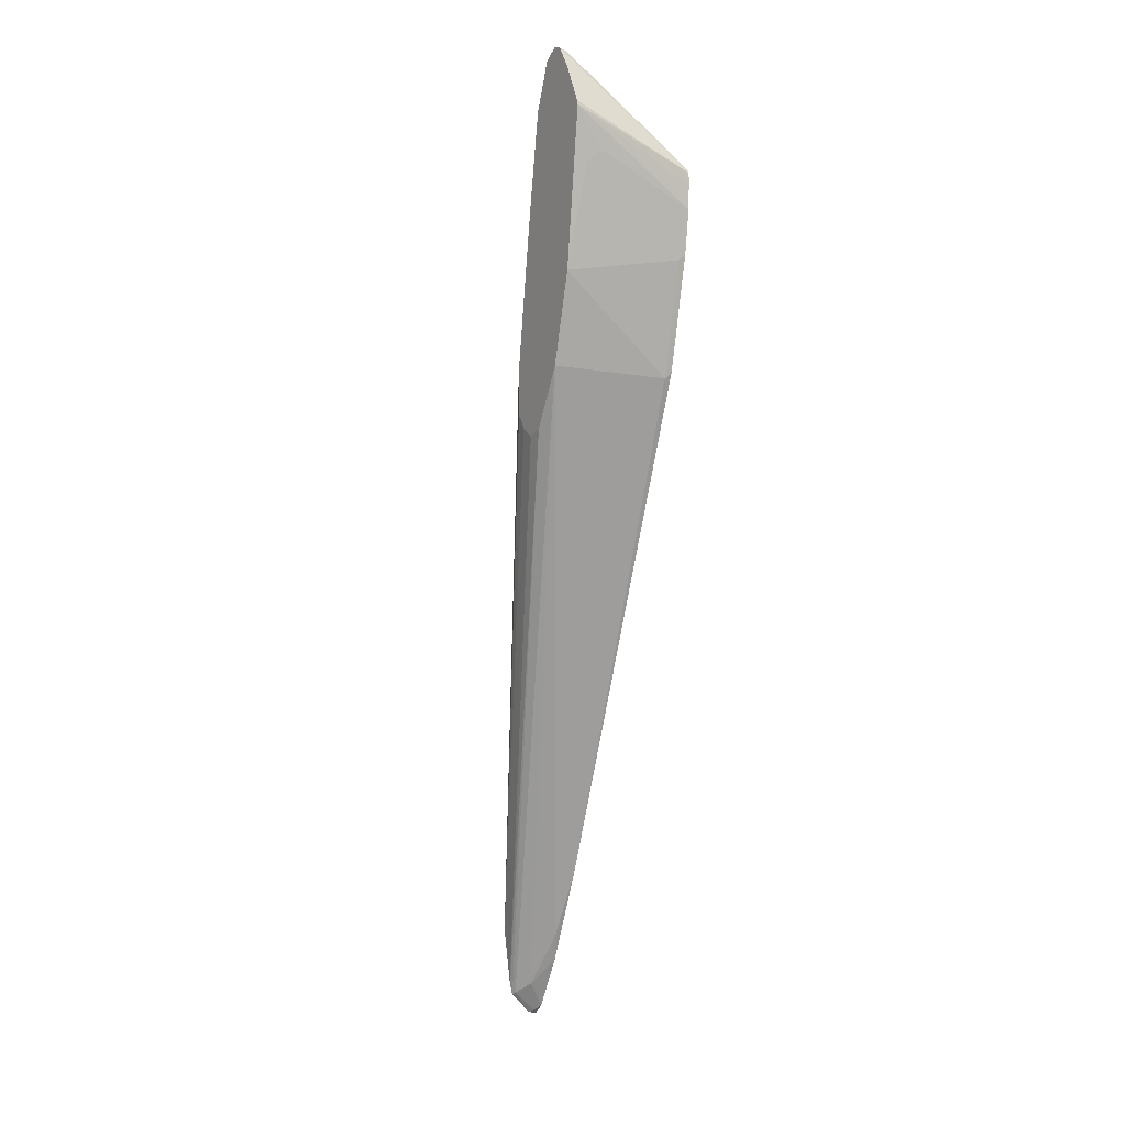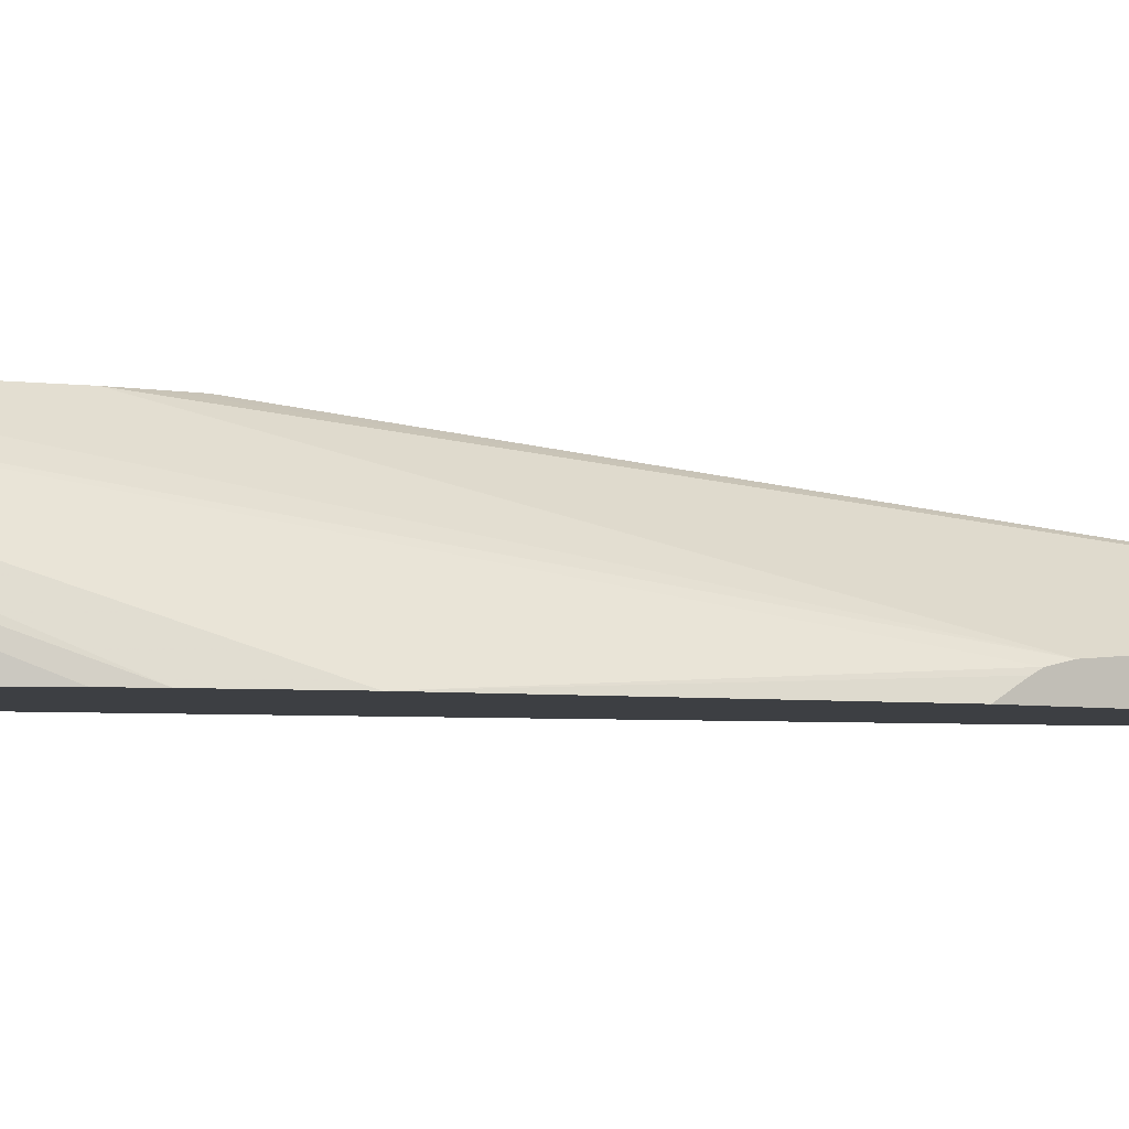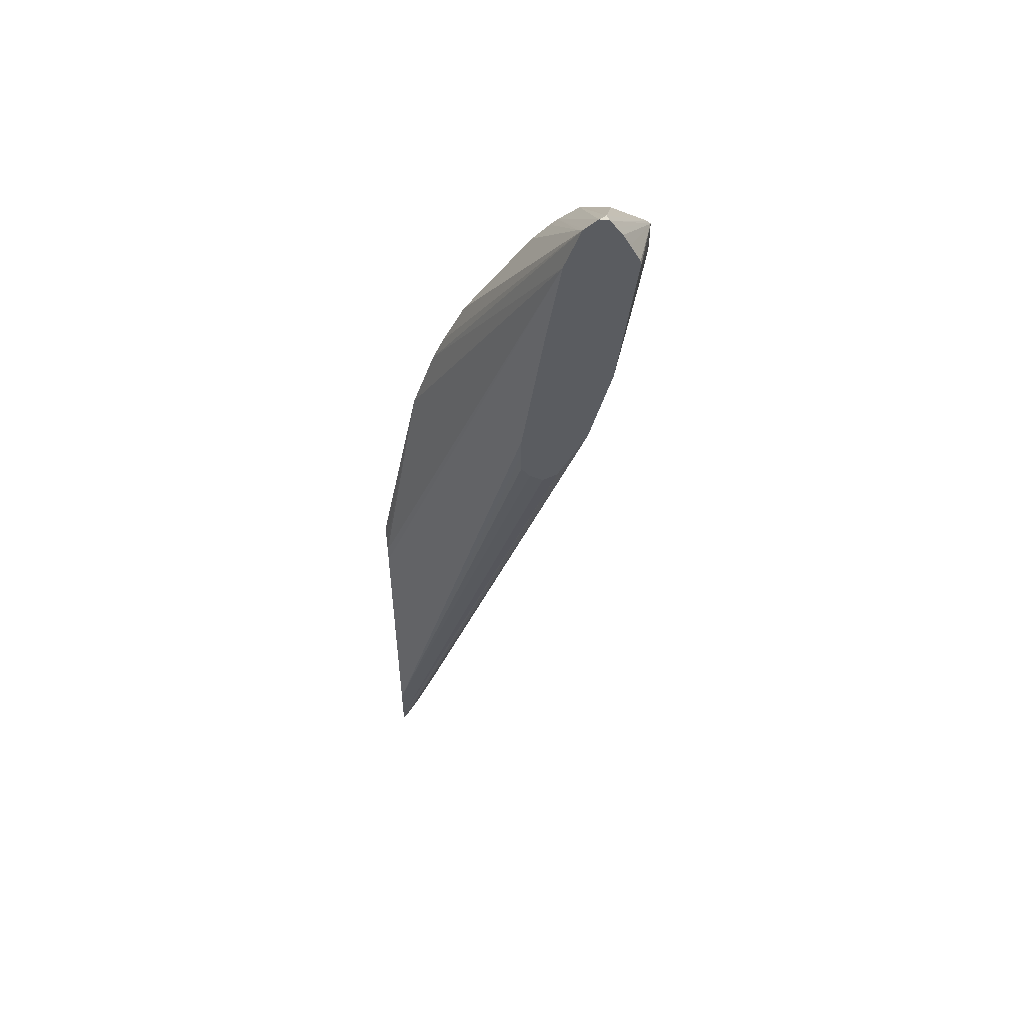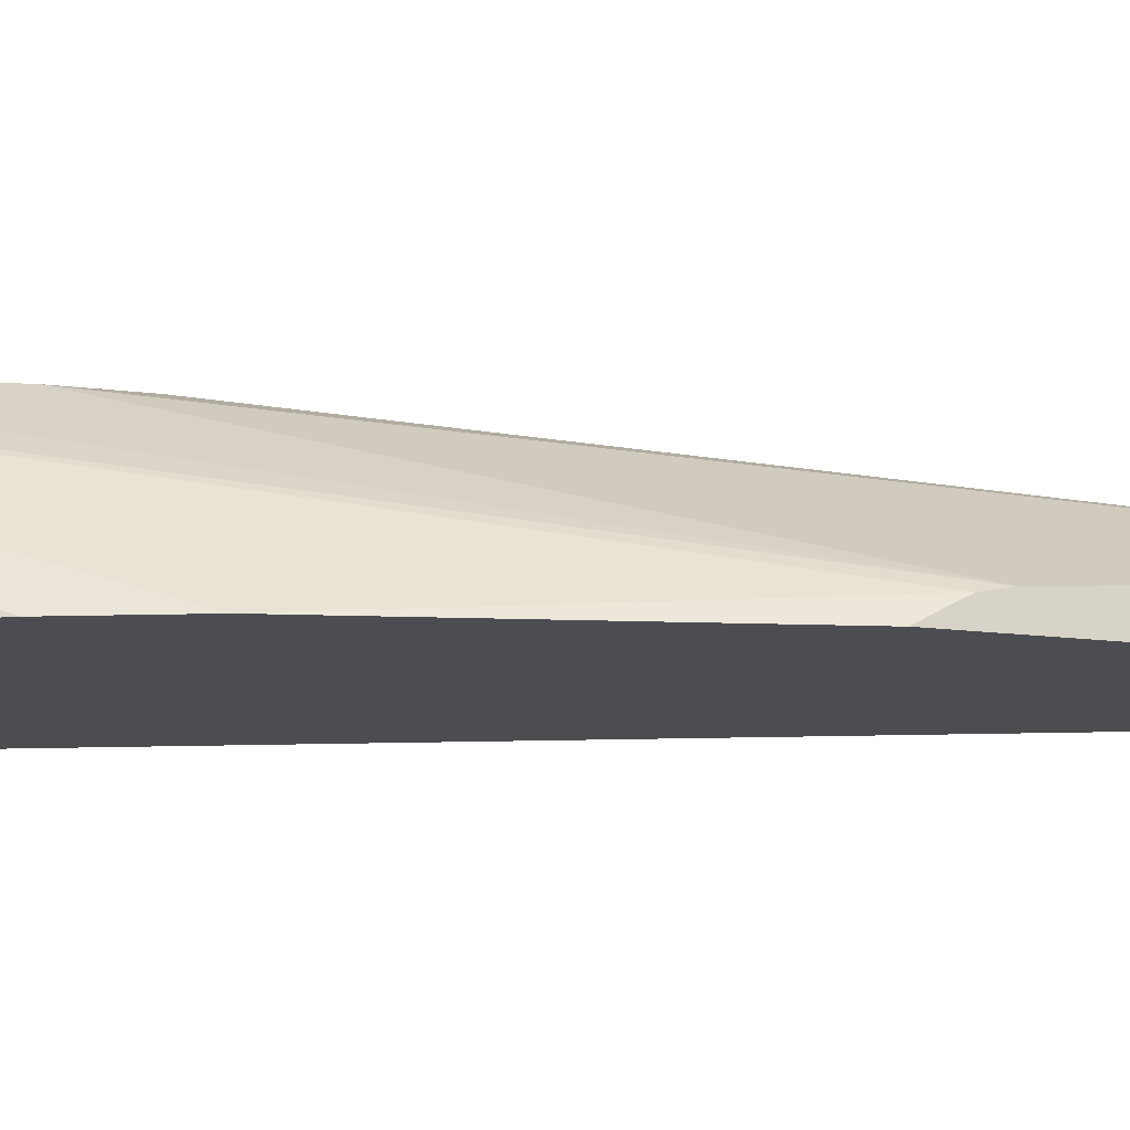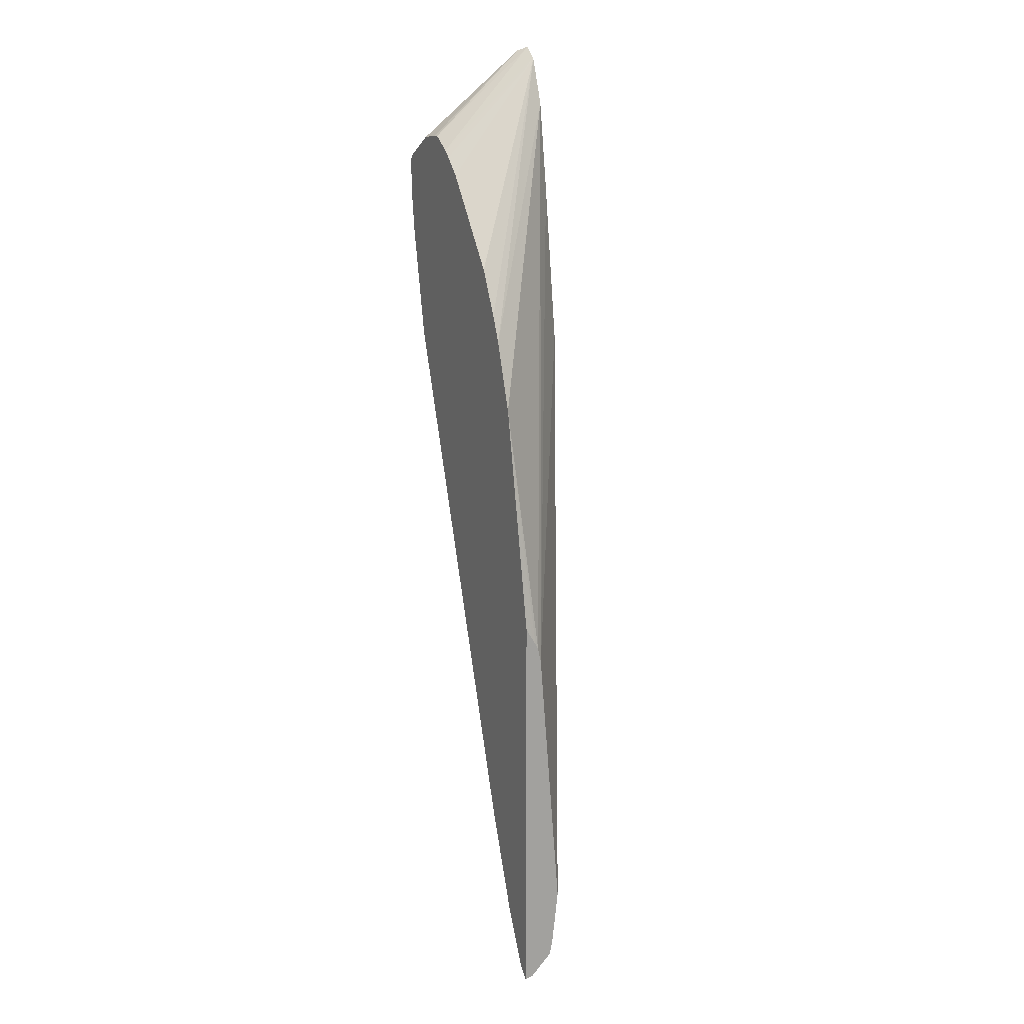
<metadata>
{"format":"obj","ext":"obj","renderer":"f3d","projection":"perspective","resolution":1024,"background":"white","views":[{"elev":2.0,"azim":-122.2,"up":"+Z"},{"elev":-4.1,"azim":54.9,"up":"+Y"},{"elev":54.0,"azim":173.3,"up":"+Z"},{"elev":-15.6,"azim":74.9,"up":"+Y"},{"elev":17.0,"azim":63.4,"up":"+Z"}]}
</metadata>
<code>
v -0.3354 -0.09888 -0.04882
v -0.3351 -0.09888 -0.07005
v -0.3352 -0.09888 -0.03784
v -0.3078 0.0004457 0.01668
v -0.3275 -0.09357 -0.1144
v -0.3302 -0.09888 -0.1091
v -0.3119 -0.0208 -0.02084
v -0.3067 -0.0104 -0.03127
v -0.2909 0.0004457 -0.1253
v -0.3327 -0.09888 -0.03442
v -0.2787 0.0004457 0.07075
v -0.2846 0.0004457 0.06194
v -0.2907 0.0004457 0.05285
v -0.3015 -0.0104 0.03117
v -0.3069 0.0004457 0.02028
v -0.3067 -0.09357 -0.2184
v -0.3093 -0.09888 -0.2131
v -0.2703 0.0004457 -0.208
v -0.2983 -0.09888 -0.01364
v -0.2772 -0.006934 0.06931
v -0.2699 0.0004457 0.073
v -0.3015 0.0004457 0.03117
v -0.147 -0.09888 -0.6912
v -0.2427 0.0004457 -0.2633
v -0.07433 -0.07132 -0.8243
v -0.07798 -0.07278 -0.8213
v -0.09099 -0.08317 -0.811
v -0.1109 -0.07624 -0.7485
v -0.1196 -0.09357 -0.759
v -0.2758 -0.09888 -0.01022
v -0.2703 -0.09888 -0.01022
v -0.2577 0.0004457 0.0632
v -0.2512 -0.09888 -0.02255
v -0.1105 -0.09888 -0.7851
v -0.2289 0.0004457 -0.2702
v -0.07433 -0.06835 -0.811
v -0.07433 -0.06901 -0.8145
v -0.07433 -0.09113 -0.8445
v -0.07798 -0.09357 -0.8421
v -0.08463 -0.09888 -0.8368
v -0.08718 -0.09888 -0.8318
v -0.2572 0.0004457 0.06275
v -0.2547 -0.0104 0.05195
v -0.2444 -0.09888 -0.02849
v -0.2283 0.0004457 -0.2699
v -0.07433 -0.06238 -0.7574
v -0.07433 -0.09888 -0.8462
v -0.07711 -0.09888 -0.8439
v -0.2569 0.0004457 0.0623
v -0.2283 -0.09888 -0.04414
v -0.2163 0.0004457 -0.262
v -0.07433 -0.08317 -0.499
v -0.2084 0.0004457 -0.25
v -0.208 0.0004457 -0.2495
v -0.2079 0.0004457 -0.2288
v -0.2079 0.0004457 -0.208
v -0.07433 -0.09888 -0.4631
v -0.2414 0.0004457 0.02028
v -0.1659 -0.09888 -0.1274
v -0.1451 -0.09888 -0.1689
v -0.135 -0.09888 -0.1923
v -0.07433 -0.08615 -0.4855
v -0.2285 0.0004457 -0.06241
v -0.1142 -0.09888 -0.2547
v -0.07433 -0.09279 -0.4734
v -0.07433 -0.08911 -0.4797
f 25 36 46
f 25 66 65
f 25 46 52
f 25 52 62
f 25 62 66
f 25 65 57
f 26 38 39
f 25 47 38
f 25 38 26
f 27 39 40
f 26 39 27
f 25 37 36
f 25 57 47
f 24 37 25
f 18 25 26
f 24 35 36
f 23 29 34
f 21 33 32
f 21 31 33
f 20 31 21
f 20 30 31
f 19 30 20
f 18 29 23
f 18 28 29
f 18 27 28
f 18 26 27
f 18 24 25
f 16 23 17
f 27 40 41
f 24 36 37
f 27 41 34
f 58 61 64
f 27 29 28
f 16 18 23
f 64 65 66
f 62 64 66
f 58 64 62
f 57 65 64
f 52 58 62
f 52 63 58
f 52 56 63
f 49 61 58
f 49 60 61
f 49 59 60
f 49 50 59
f 46 56 52
f 46 55 56
f 46 54 55
f 46 53 54
f 46 51 53
f 45 51 46
f 43 50 49
f 43 44 50
f 42 43 49
f 39 48 40
f 39 47 48
f 38 47 39
f 36 45 46
f 35 45 36
f 33 44 43
f 32 43 42
f 32 33 43
f 27 34 29
f 14 22 15
f 4 55 54
f 11 20 21
f 3 10 11
f 2 9 5
f 2 8 9
f 2 7 8
f 2 4 7
f 2 5 6
f 1 4 2
f 1 3 4
f 1 10 3
f 1 19 10
f 1 30 19
f 1 31 30
f 1 33 31
f 1 44 33
f 1 50 44
f 1 59 50
f 1 60 59
f 1 61 60
f 1 57 64
f 1 47 57
f 1 48 47
f 1 40 48
f 1 41 40
f 1 34 41
f 1 23 34
f 1 17 23
f 1 6 17
f 1 2 6
f 13 22 14
f 3 11 12
f 3 12 13
f 1 64 61
f 3 14 15
f 3 13 14
f 10 20 11
f 10 19 20
f 9 18 16
f 6 16 17
f 5 16 6
f 5 9 16
f 4 18 9
f 4 24 18
f 4 35 24
f 4 45 35
f 4 51 45
f 4 53 51
f 4 54 53
f 4 9 8
f 4 56 55
f 3 15 4
f 4 8 7
f 4 15 22
f 4 22 13
f 4 12 11
f 4 11 21
f 4 13 12
f 4 32 42
f 4 42 49
f 4 49 58
f 4 58 63
f 4 63 56
f 4 21 32

</code>
